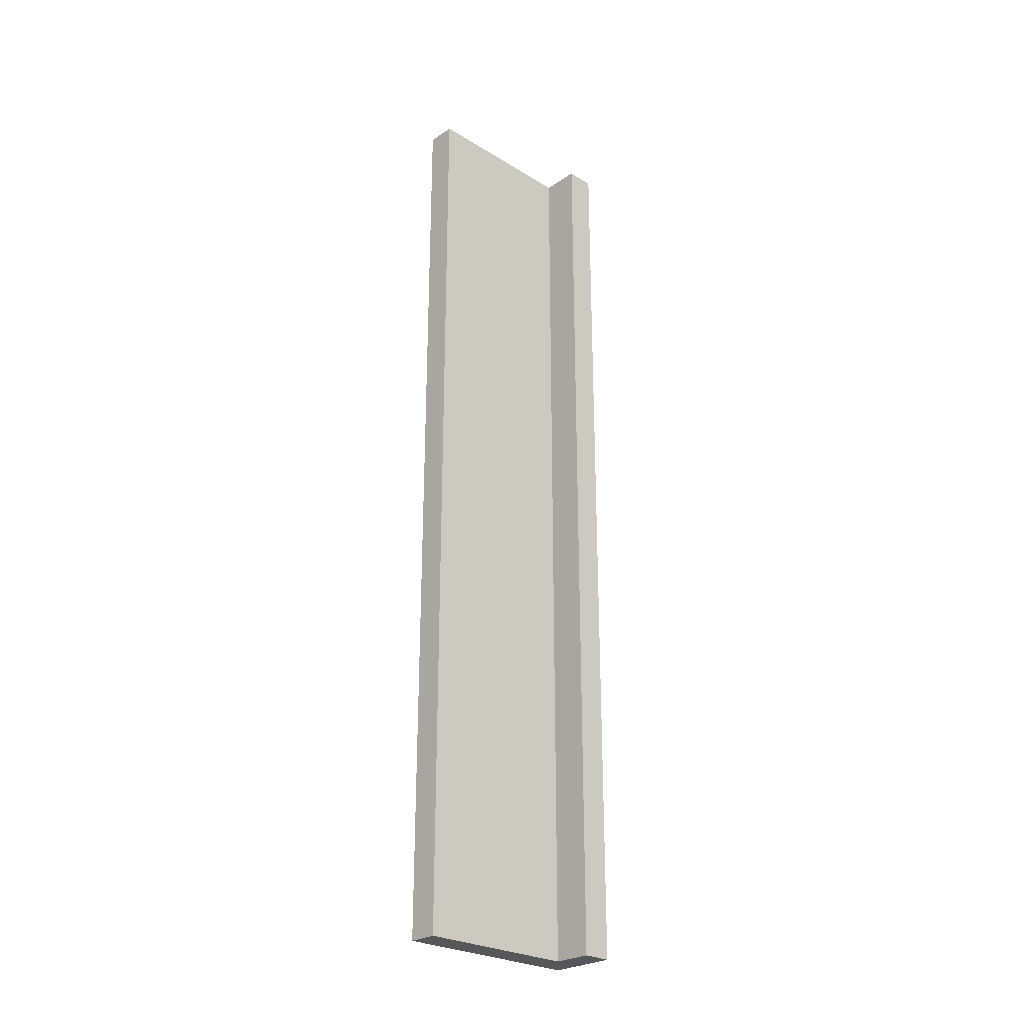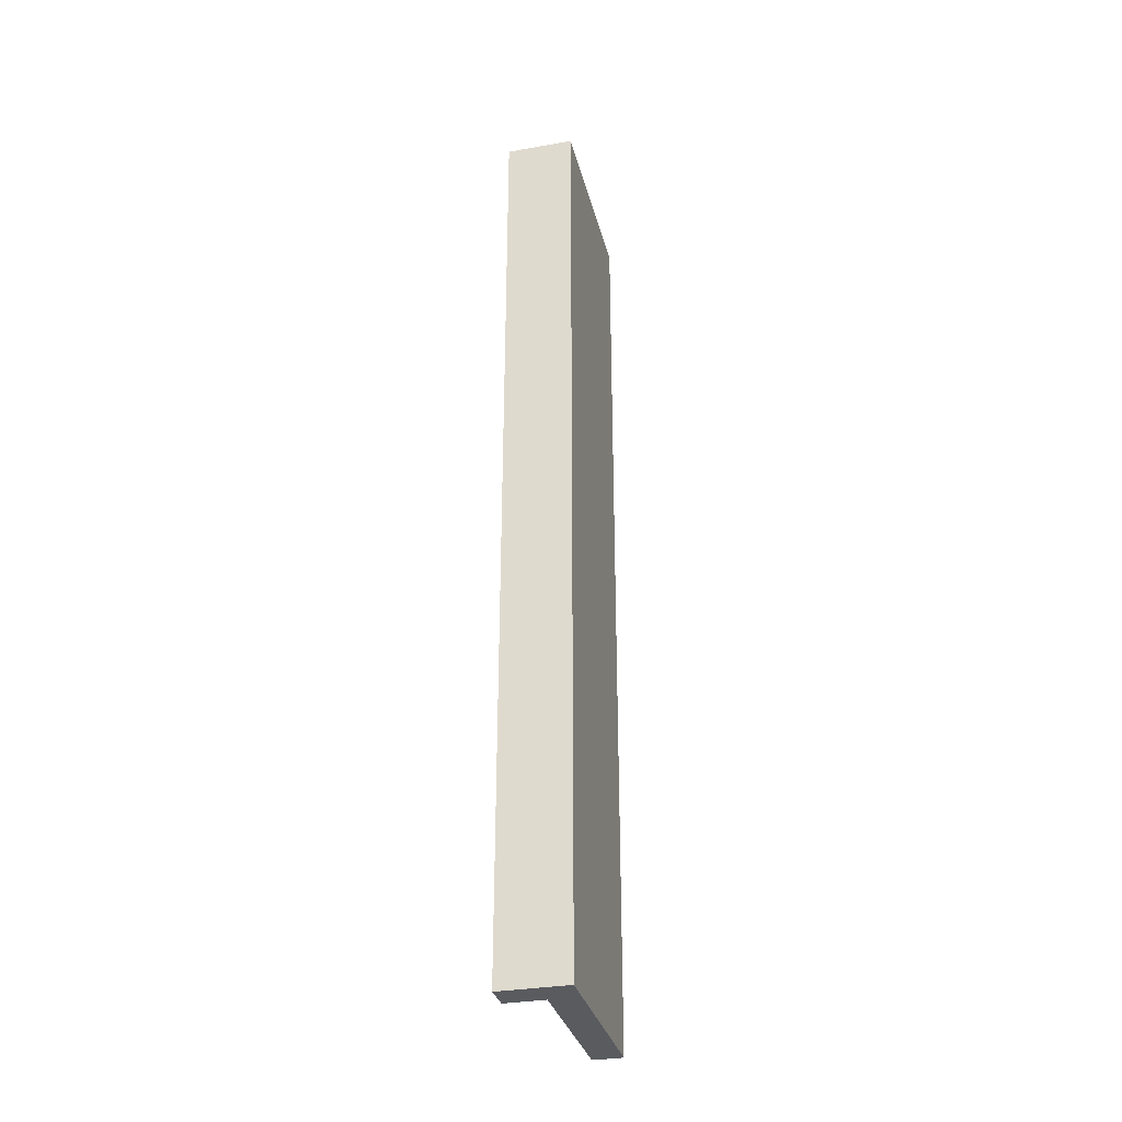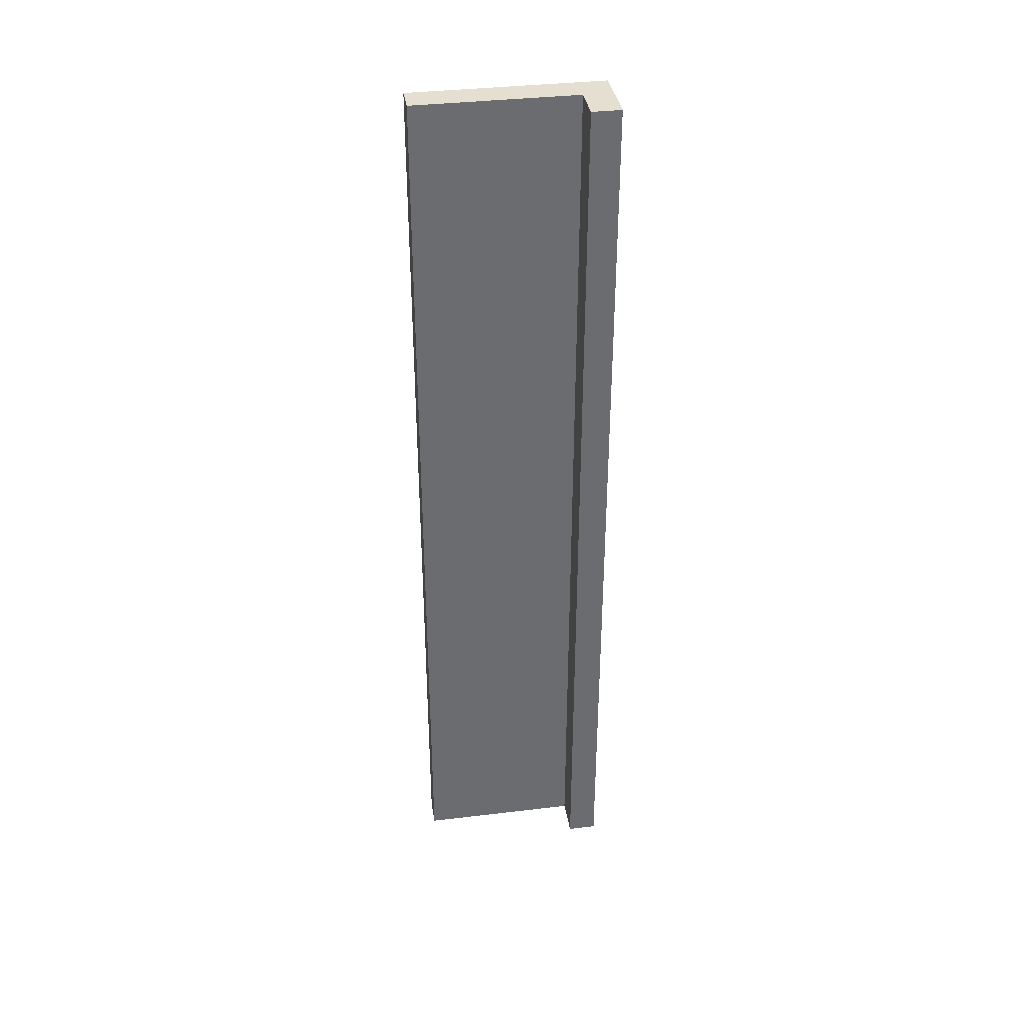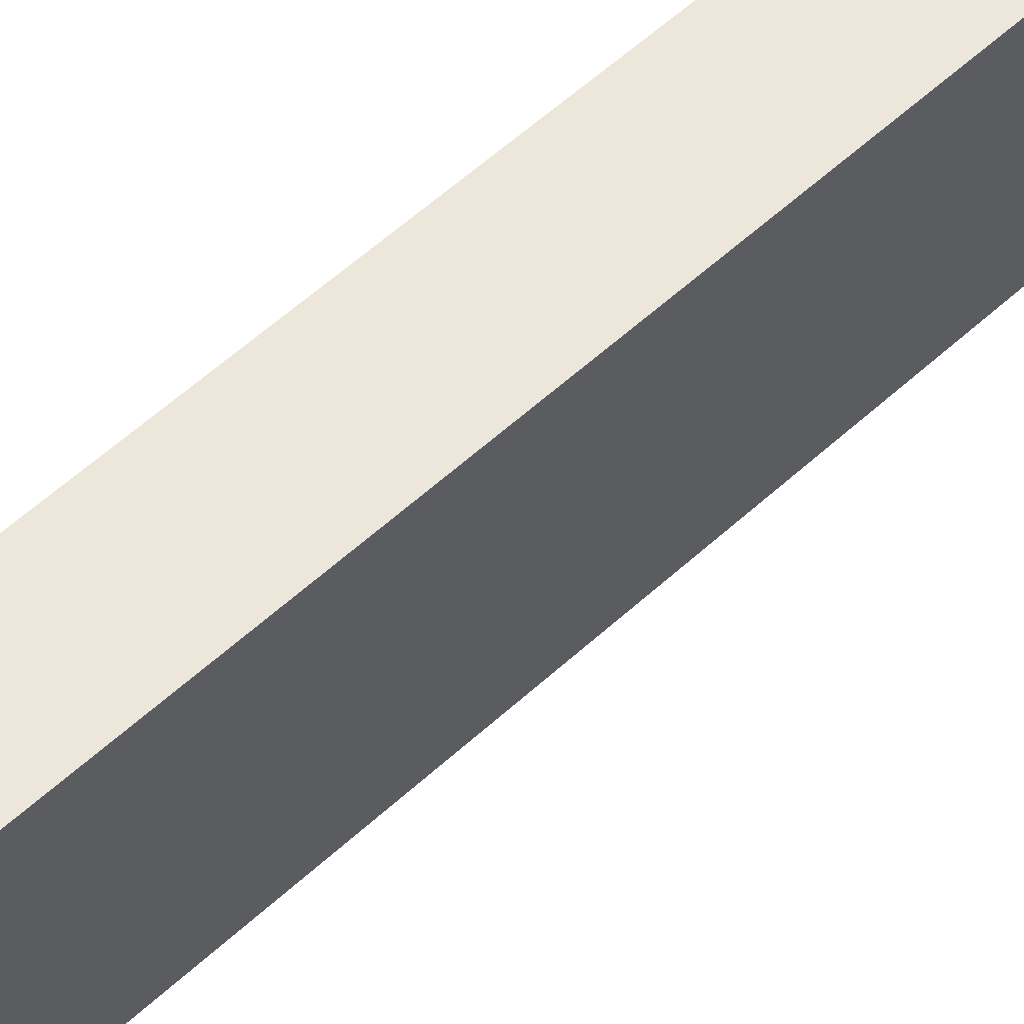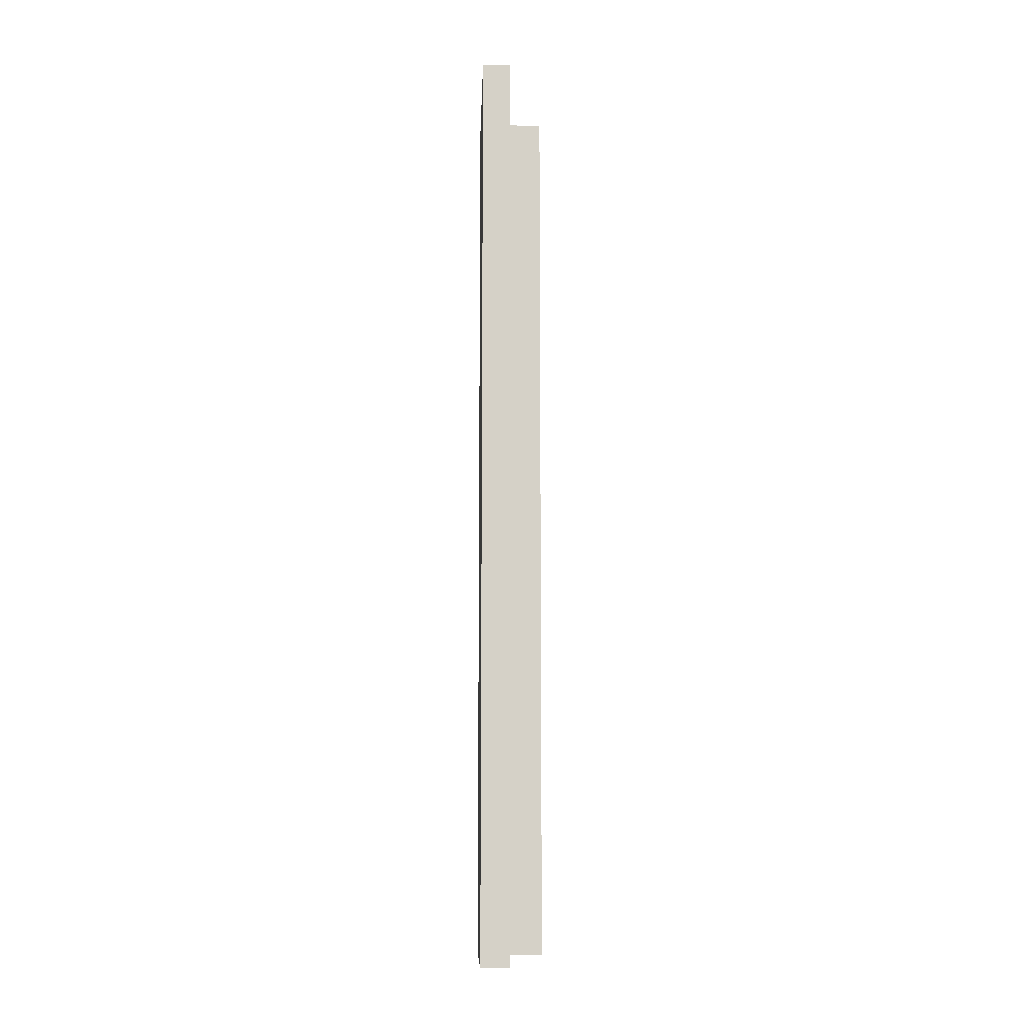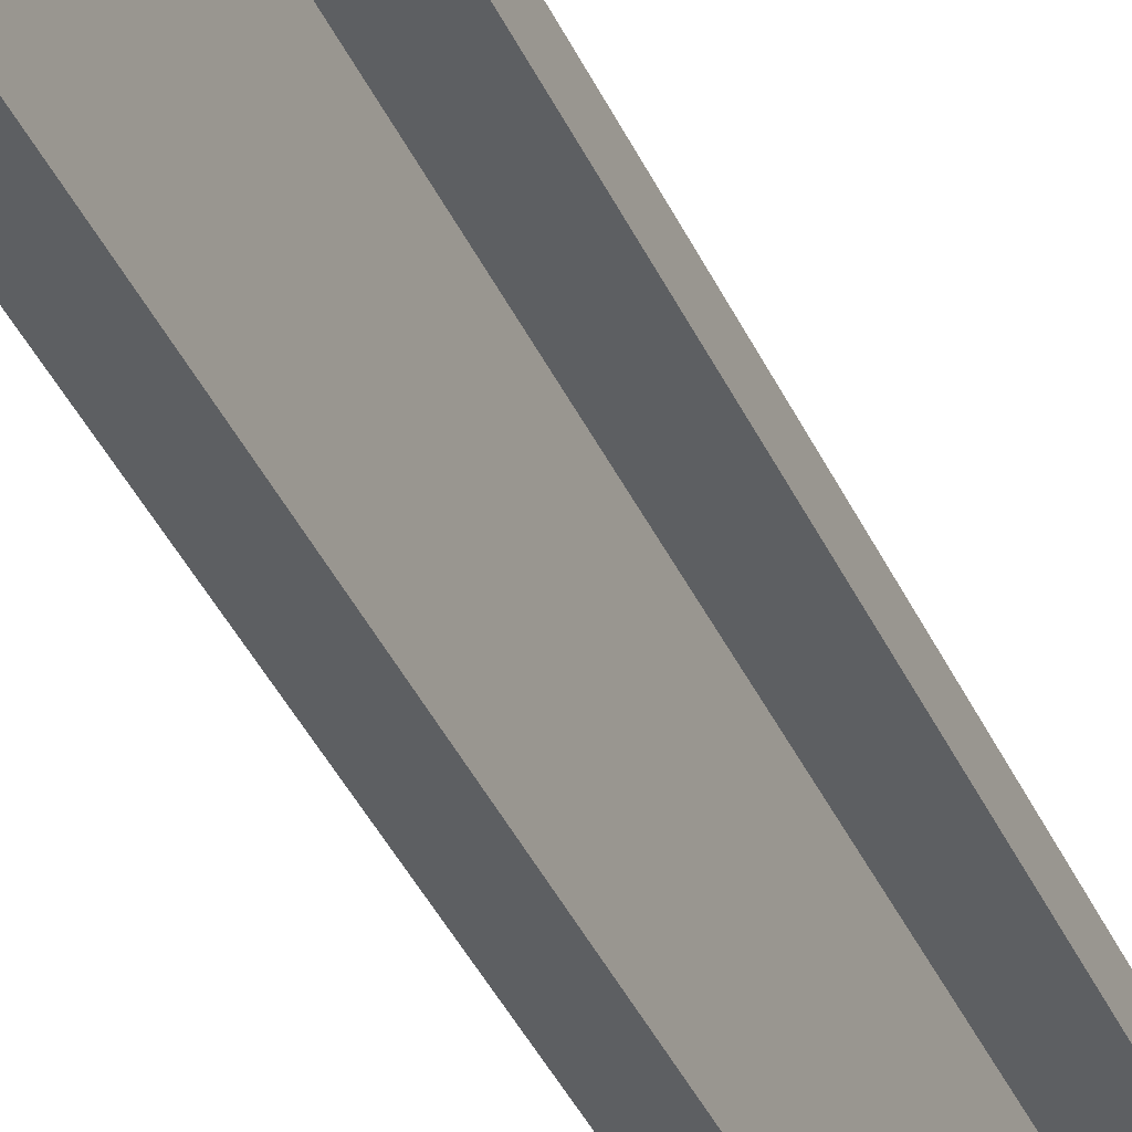
<metadata>
{"format":"obj","ext":"obj","renderer":"f3d","projection":"perspective","resolution":1024,"background":"white","views":[{"elev":-26.5,"azim":-133.6,"up":"+Y"},{"elev":-32.4,"azim":13.7,"up":"+Y"},{"elev":36.7,"azim":-98.8,"up":"+Y"},{"elev":50.8,"azim":-136.0,"up":"+Z"},{"elev":-10.0,"azim":178.1,"up":"+Y"},{"elev":-39.7,"azim":-157.2,"up":"+Z"}]}
</metadata>
<code>
g Mesh1 Group1 Model
v -2.23 2.9 2.076
v -2.23 -1.9 2.076
v -2.23 -1.9 2.912
v -2.23 2.9 2.912
f 1 2 3 4
v -2.08 2.9 2.076
v -2.08 -1.9 2.076
f 1 5 6 2
v -2.08 2.9 3.062
v -2.43 2.9 2.912
v -2.43 2.9 3.062
f 7 5 1 4 8 9
v -2.08 -1.9 3.062
f 10 6 5 7
v -2.43 -1.9 3.062
v -2.43 -1.9 2.912
f 3 2 6 10 11 12
f 7 9 11 10
f 9 8 12 11
f 4 3 12 8

</code>
